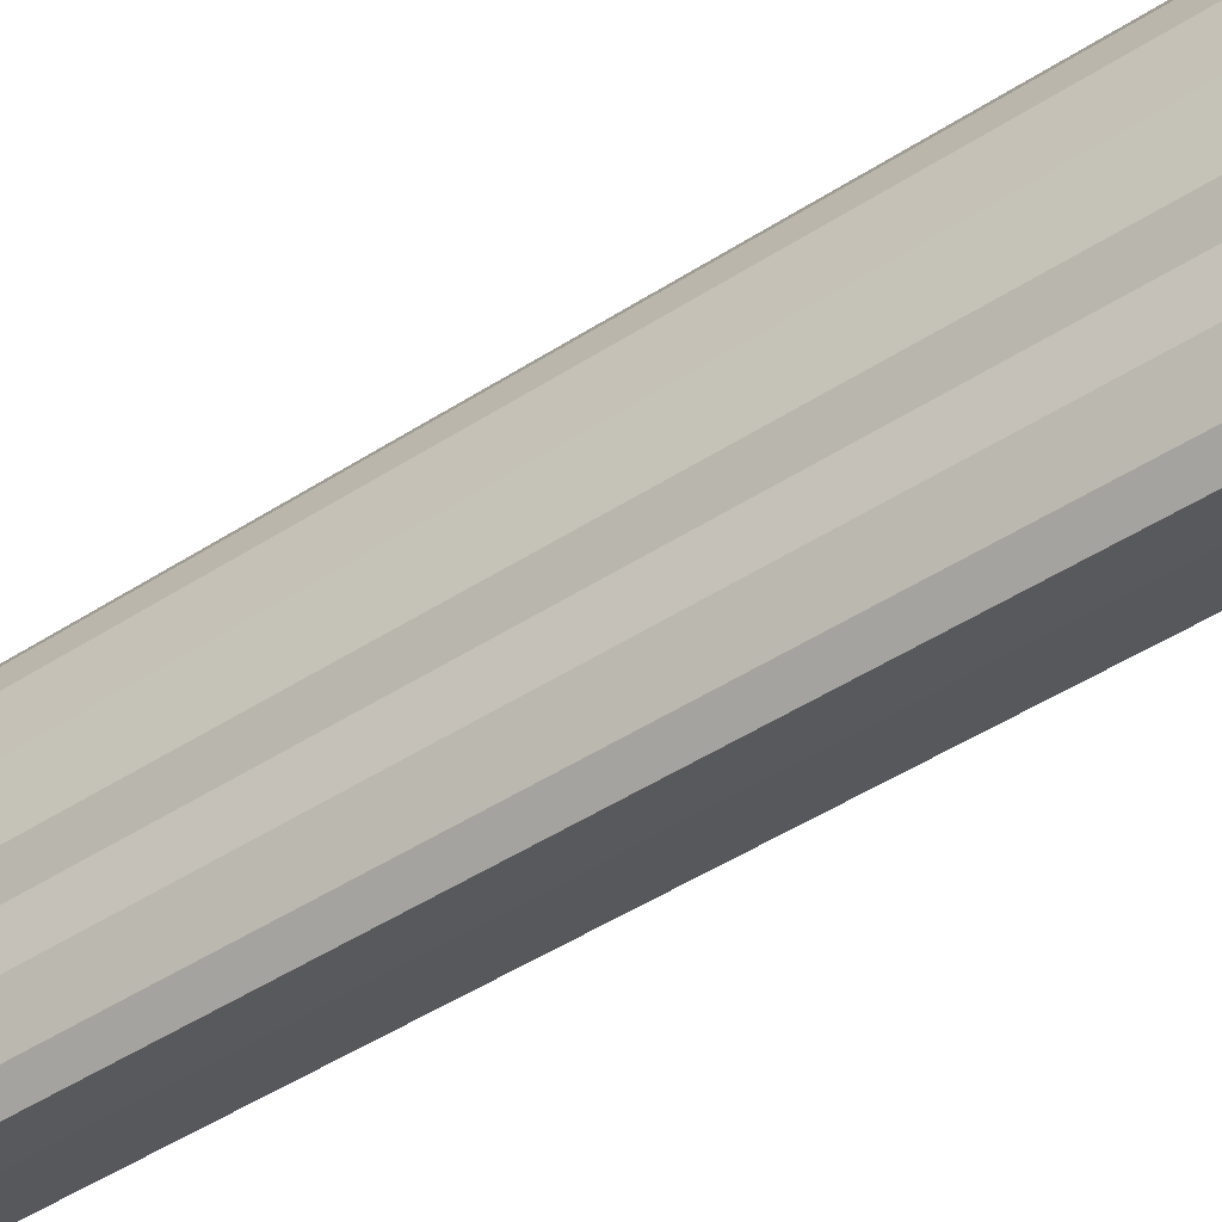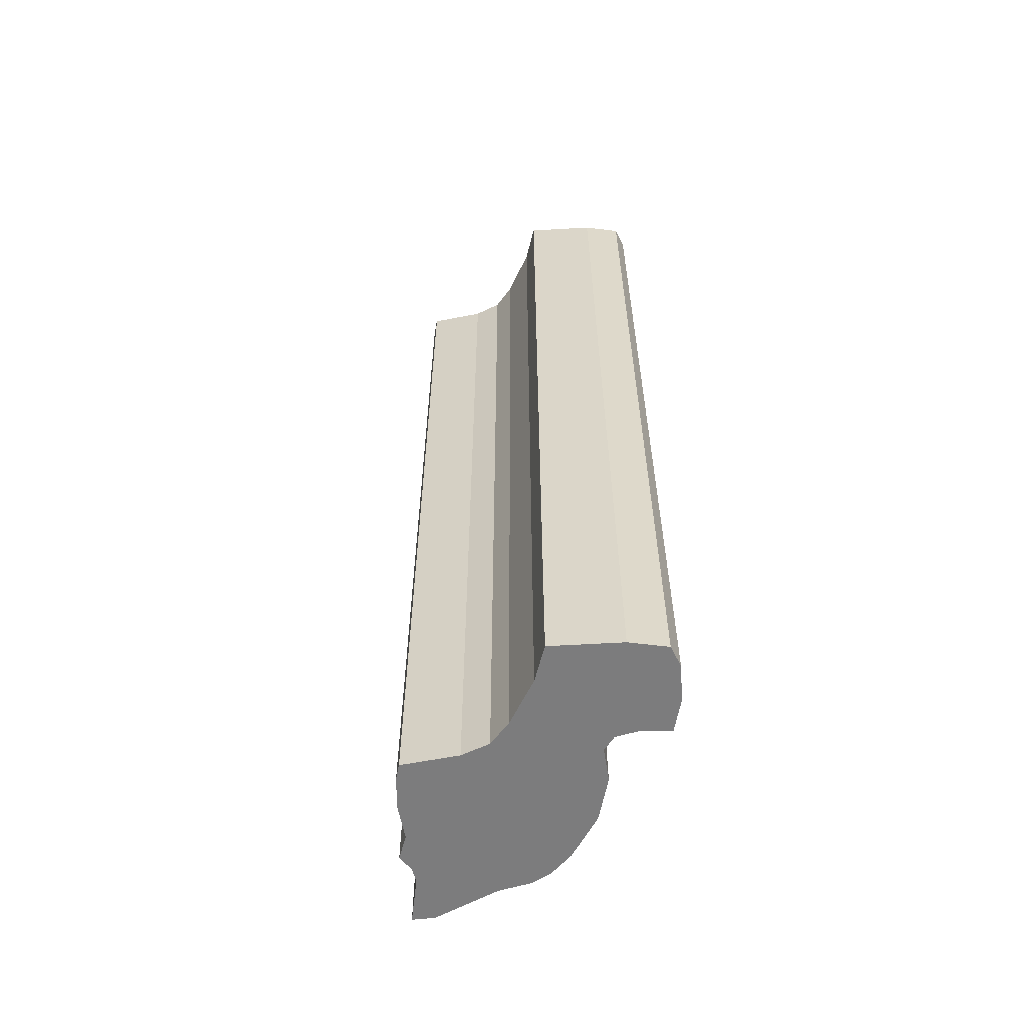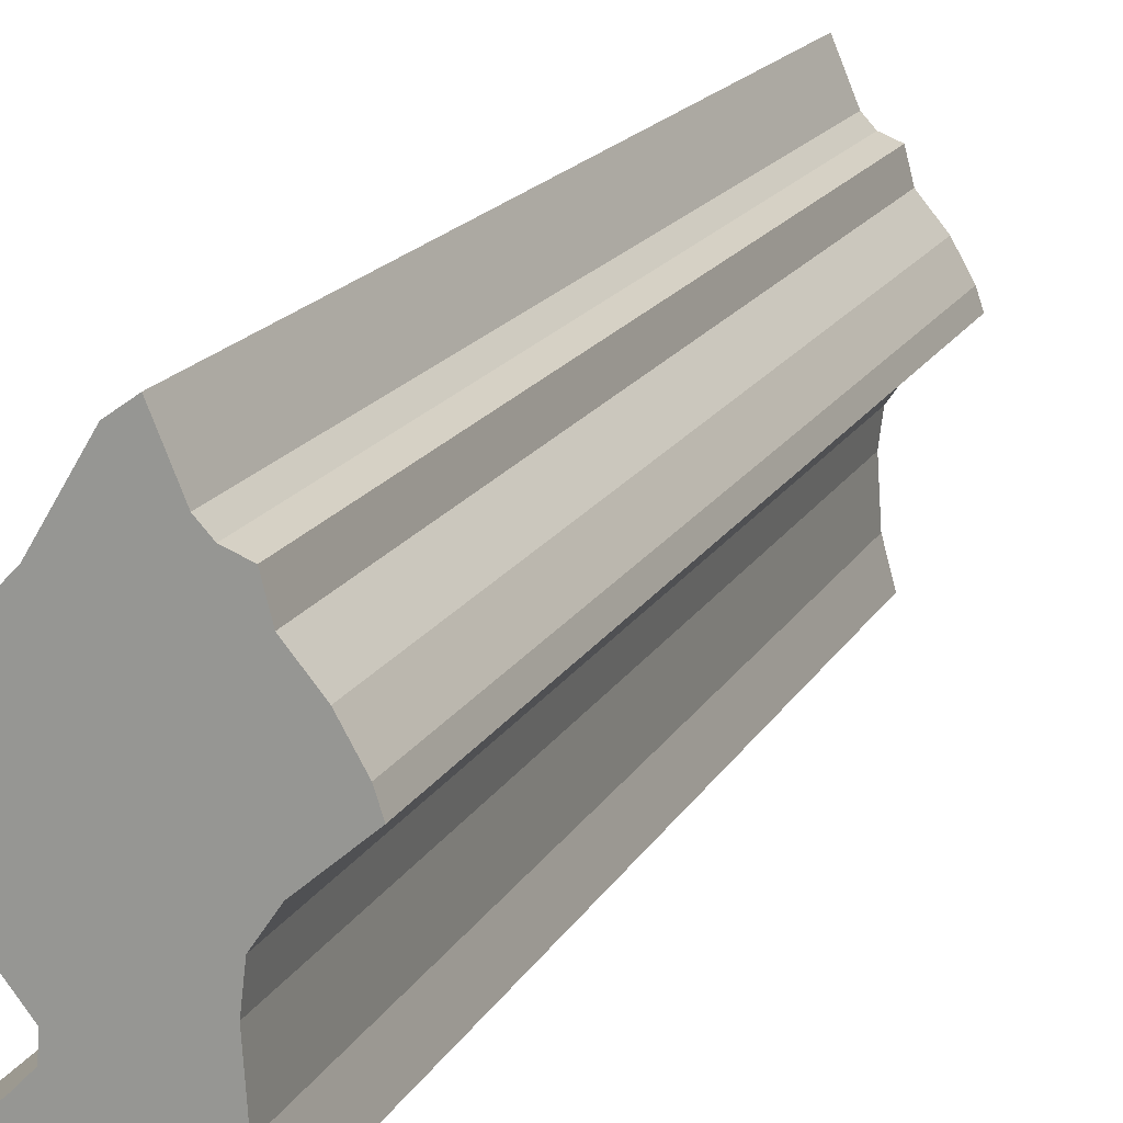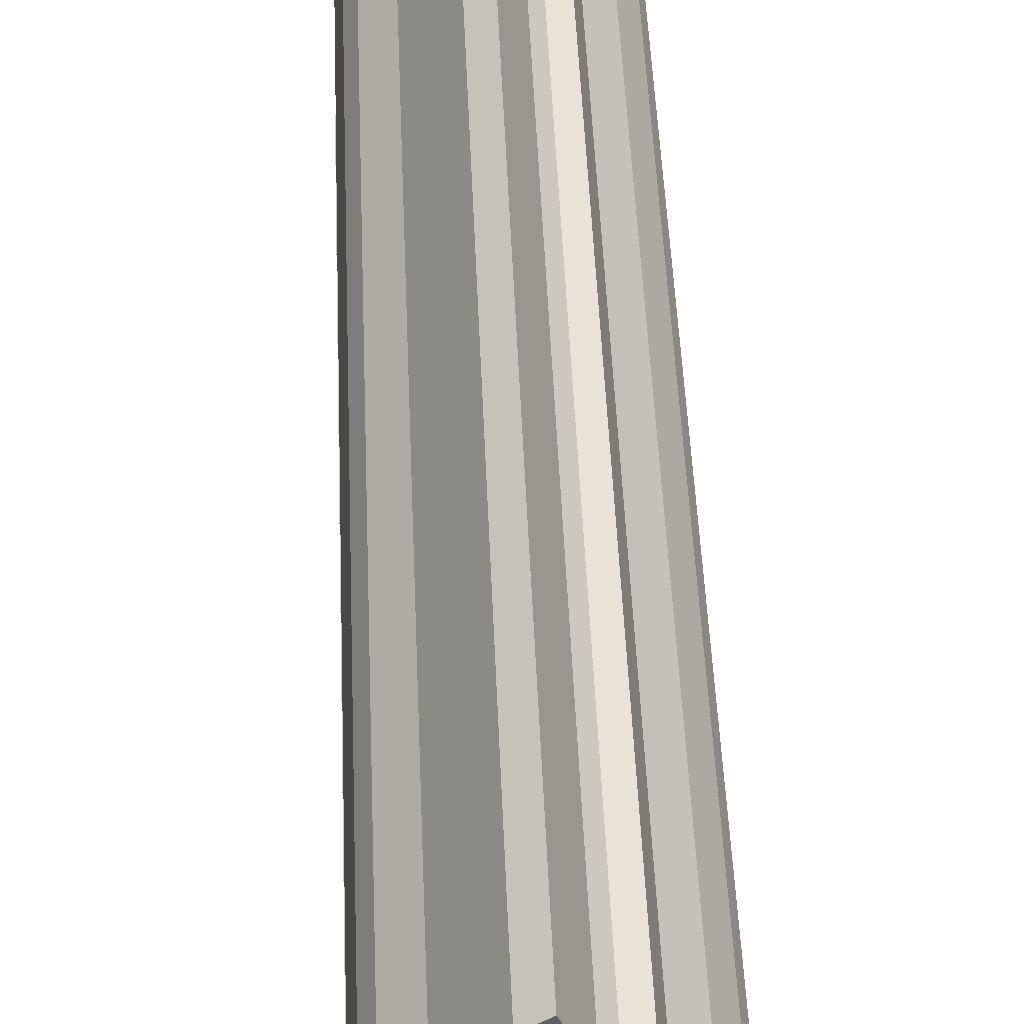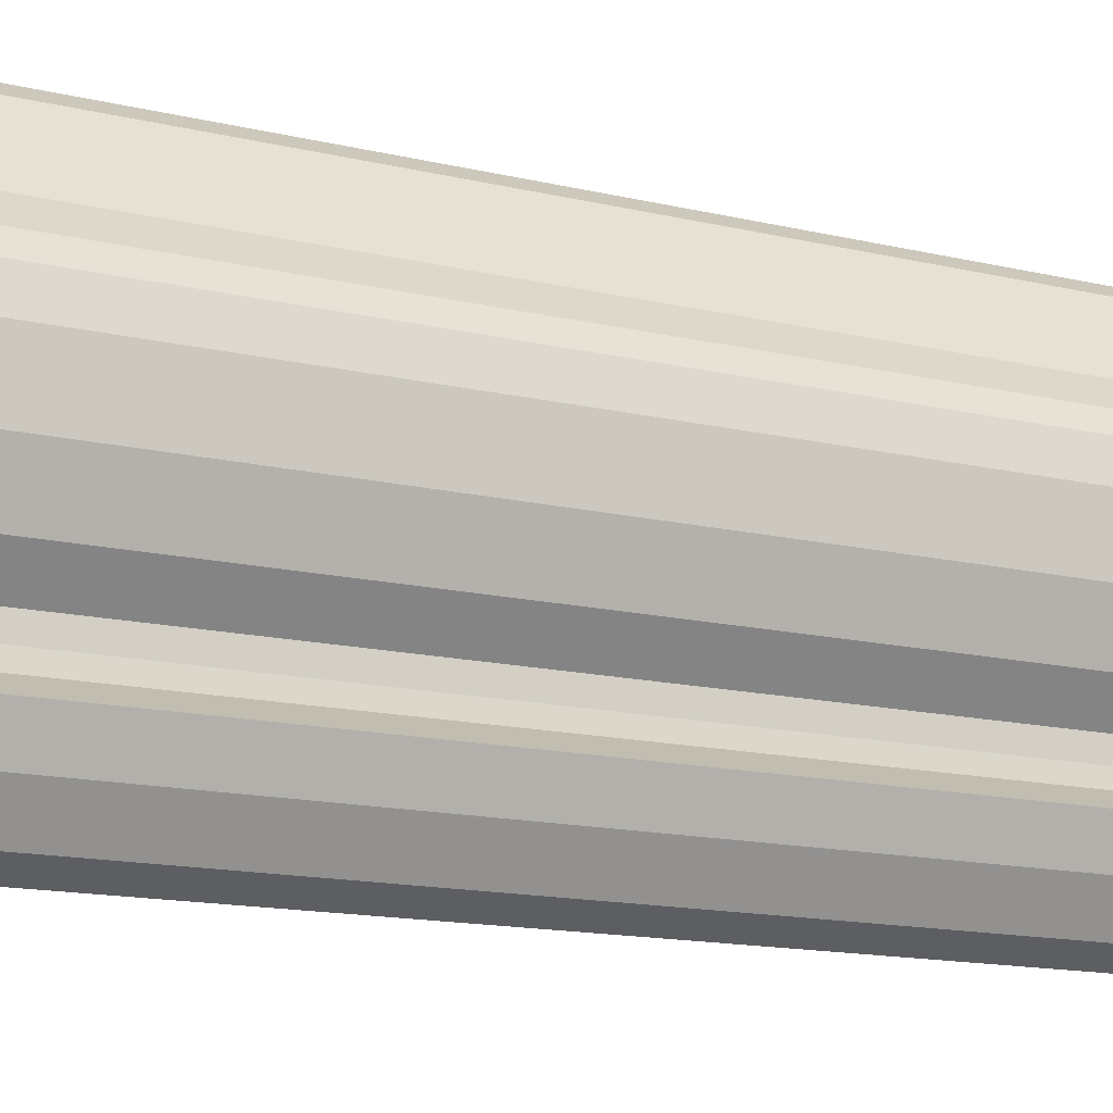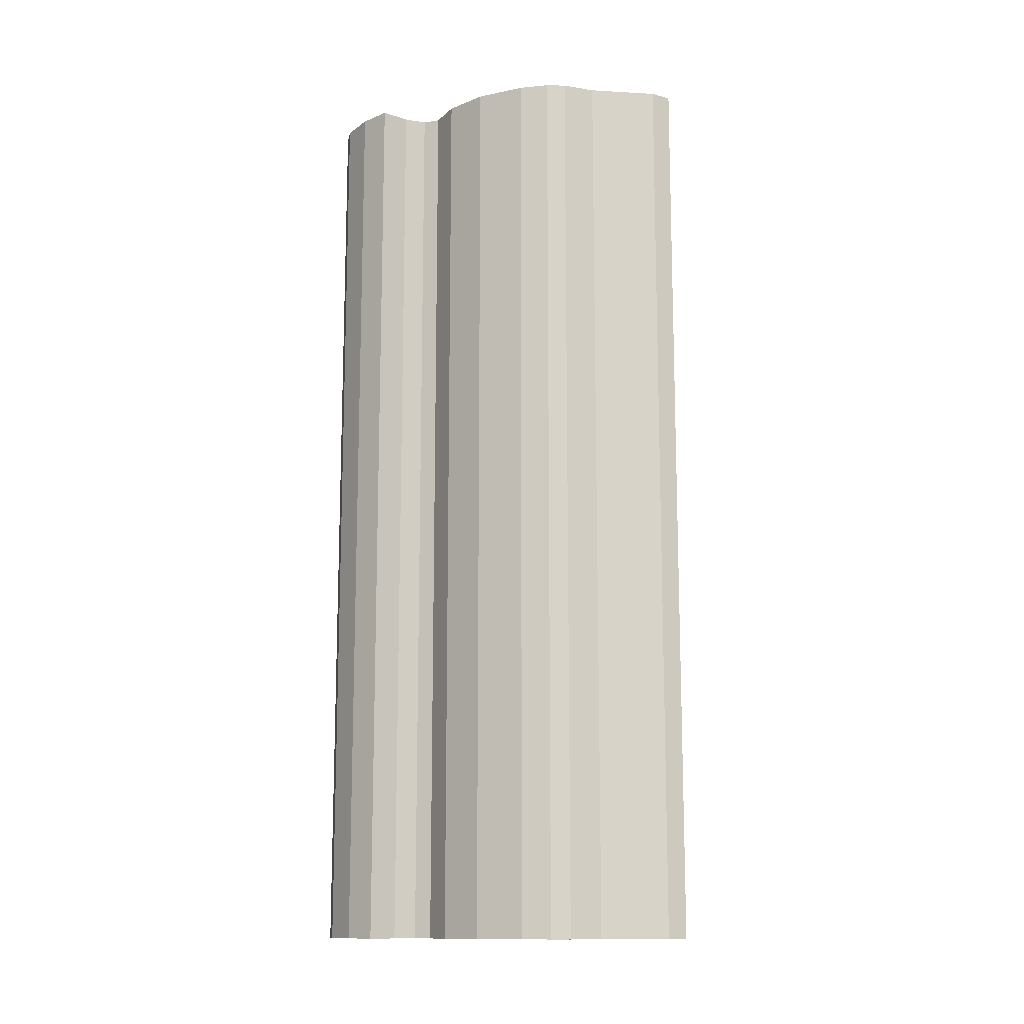
<metadata>
{"format":"obj","ext":"obj","renderer":"f3d","projection":"perspective","resolution":1024,"background":"white","views":[{"elev":-50.5,"azim":-55.1,"up":"+Z"},{"elev":-58.8,"azim":150.8,"up":"+Y"},{"elev":16.3,"azim":19.8,"up":"+Z"},{"elev":47.3,"azim":-2.3,"up":"+Z"},{"elev":-13.1,"azim":-120.0,"up":"+Z"},{"elev":-12.9,"azim":-66.4,"up":"+Y"}]}
</metadata>
<code>
o AL.002_CUCurve.1819
v 1.075 0 0.4086
v 1.075 0 0.4072
v 1.076 0 0.4058
v 1.077 0 0.4042
v 1.078 0 0.4033
v 1.075 0 0.4014
v 1.074 0 0.4001
v 1.074 0 0.3985
v 1.074 0 0.3958
v 1.075 0 0.3939
v 1.072 0 0.3918
v 1.07 0 0.3911
v 1.069 0 0.3918
v 1.068 0 0.3934
v 1.067 0 0.3951
v 1.069 0 0.3959
v 1.069 0 0.3968
v 1.069 0 0.3977
v 1.068 0 0.3992
v 1.068 0 0.4015
v 1.067 0 0.4043
v 1.068 0 0.4058
v 1.068 0 0.4068
v 1.069 0 0.4081
v 1.071 0 0.4113
v 1.072 0 0.412
v 1.073 0 0.4095
v 1.074 0 0.4089
v 1.075 0.05 0.4086
v 1.069 0.05 0.4081
v 1.074 0.05 0.3958
v 1.075 0.05 0.3939
v 1.078 0.05 0.4033
v 1.075 0.05 0.4014
v 1.074 0.05 0.4001
v 1.068 0.05 0.4015
v 1.075 0.05 0.4072
v 1.076 0.05 0.4058
v 1.077 0.05 0.4042
v 1.072 0.05 0.3918
v 1.071 0.05 0.4113
v 1.069 0.05 0.3968
v 1.069 0.05 0.3977
v 1.068 0.05 0.4068
v 1.074 0.05 0.3985
v 1.068 0.05 0.4058
v 1.072 0.05 0.412
v 1.074 0.05 0.4089
v 1.067 0.05 0.4043
v 1.07 0.05 0.3911
v 1.068 0.05 0.3934
v 1.067 0.05 0.3951
v 1.068 0.05 0.3992
v 1.069 0.05 0.3918
v 1.073 0.05 0.4095
v 1.069 0.05 0.3959
f 13 12 11
f 14 13 11
f 14 11 10
f 14 10 9
f 15 14 9
f 16 15 9
f 17 16 9
f 18 17 9
f 18 9 8
f 19 18 8
f 19 8 7
f 20 19 7
f 20 7 6
f 20 6 5
f 21 20 5
f 21 5 4
f 22 21 4
f 22 4 3
f 23 22 3
f 23 3 2
f 24 23 2
f 24 2 1
f 24 1 28
f 24 28 27
f 25 24 27
f 25 27 26
f 54 40 50
f 51 40 54
f 51 32 40
f 51 31 32
f 52 31 51
f 56 31 52
f 42 31 56
f 43 31 42
f 43 45 31
f 53 45 43
f 53 35 45
f 36 35 53
f 36 34 35
f 36 33 34
f 49 33 36
f 49 39 33
f 46 39 49
f 46 38 39
f 44 38 46
f 44 37 38
f 30 37 44
f 30 29 37
f 30 48 29
f 30 55 48
f 41 55 30
f 41 47 55
f 21 22 46 49
f 8 9 31 45
f 23 24 30 44
f 12 13 54 50
f 22 23 44 46
f 25 26 47 41
f 26 27 55 47
f 9 10 32 31
f 28 1 29 48
f 5 6 34 33
f 27 28 48 55
f 6 7 35 34
f 13 14 51 54
f 20 21 49 36
f 11 12 50 40
f 15 16 56 52
f 2 3 38 37
f 4 5 33 39
f 18 19 53 43
f 7 8 45 35
f 10 11 40 32
f 14 15 52 51
f 3 4 39 38
f 24 25 41 30
f 19 20 36 53
f 16 17 42 56
f 17 18 43 42
f 1 2 37 29

</code>
